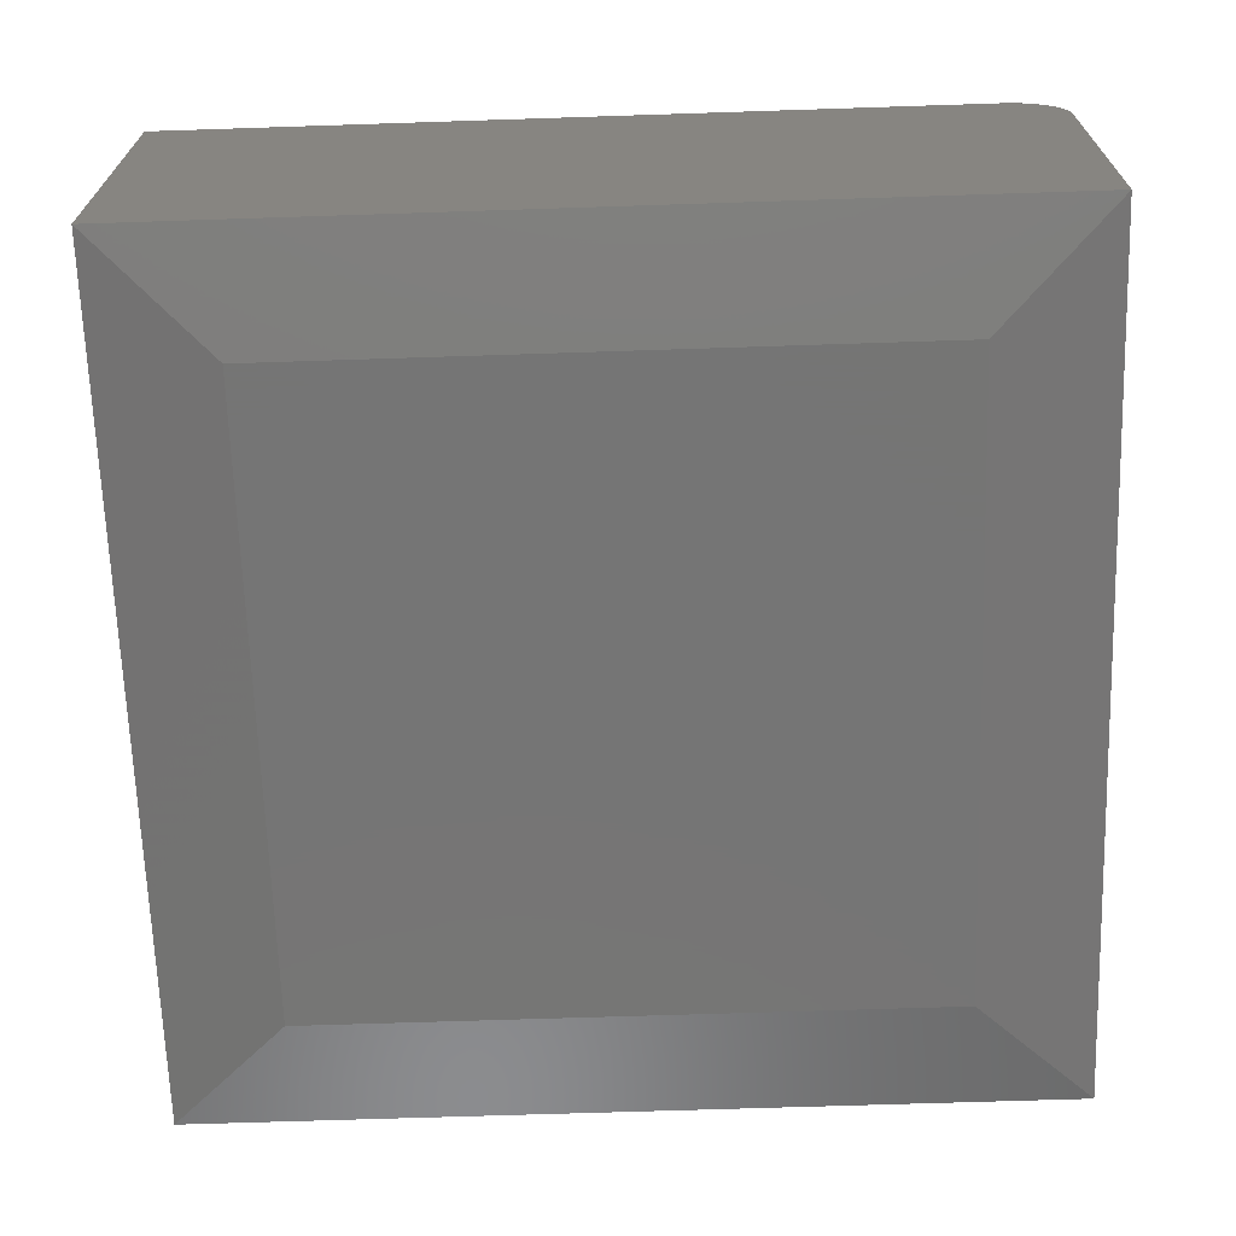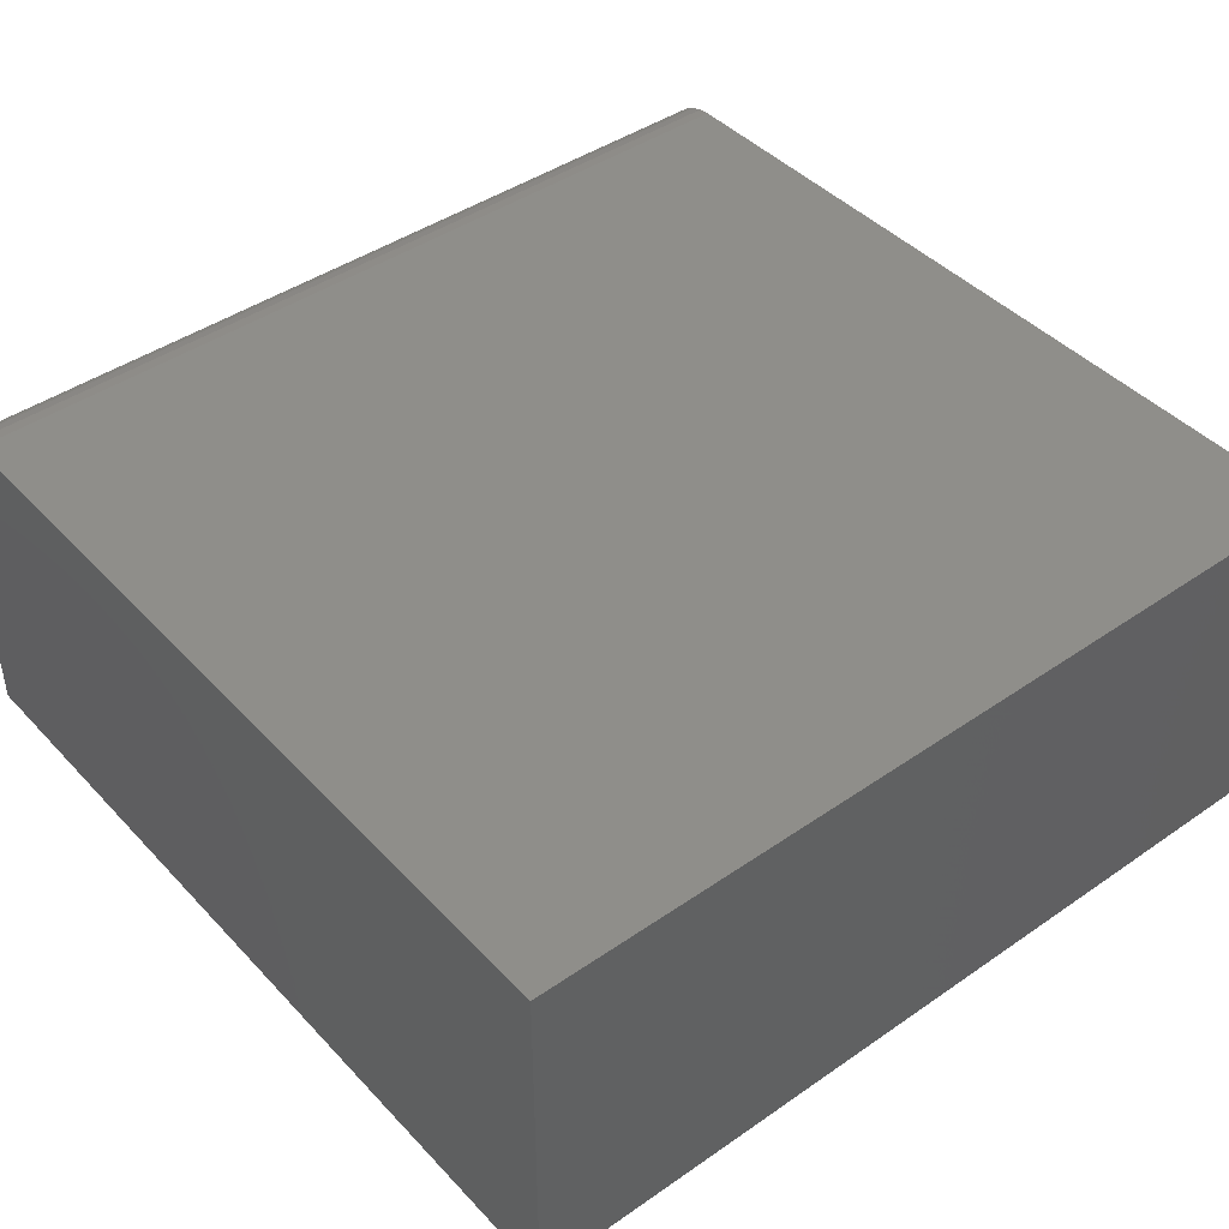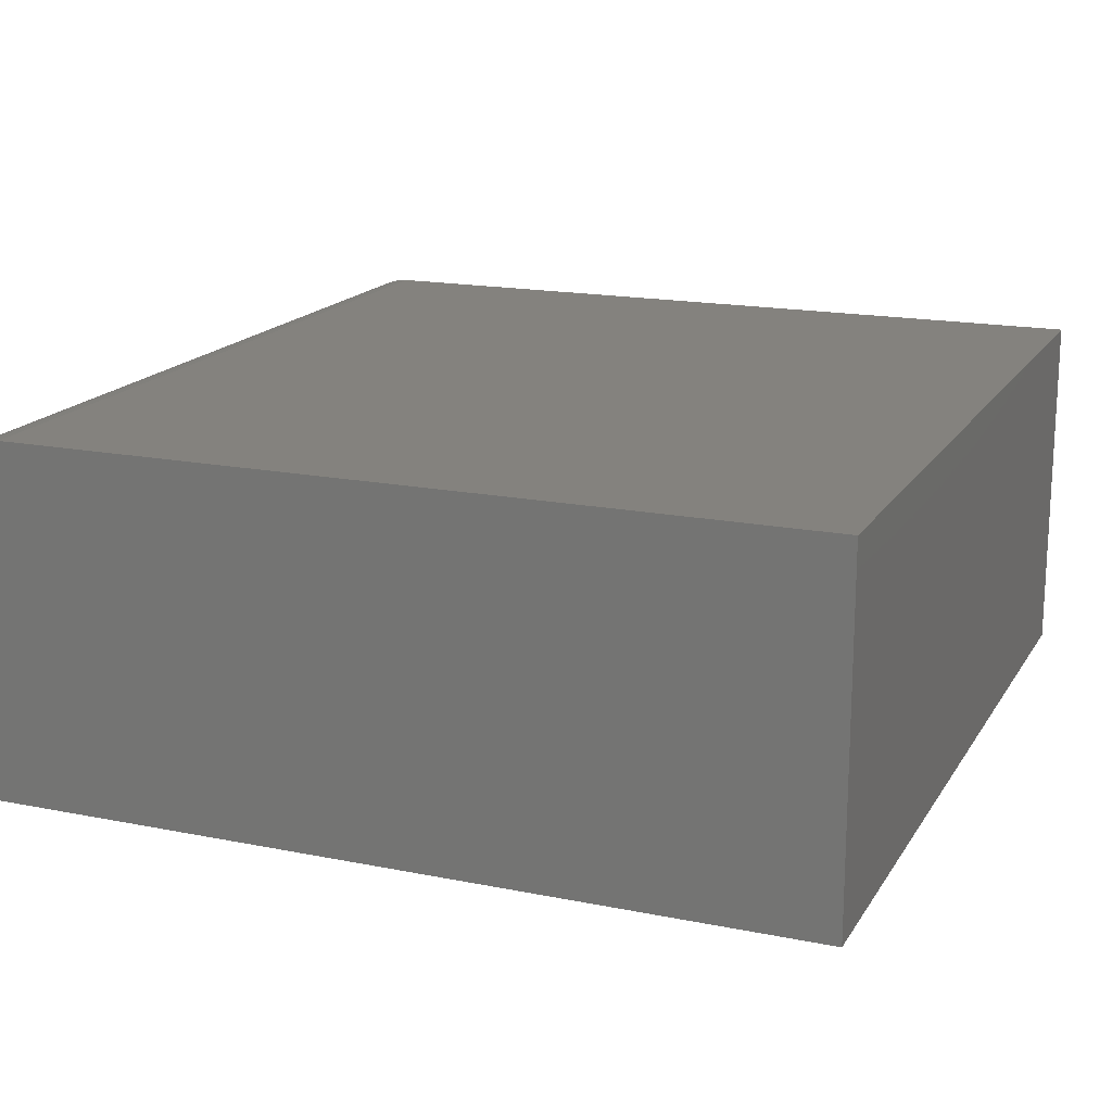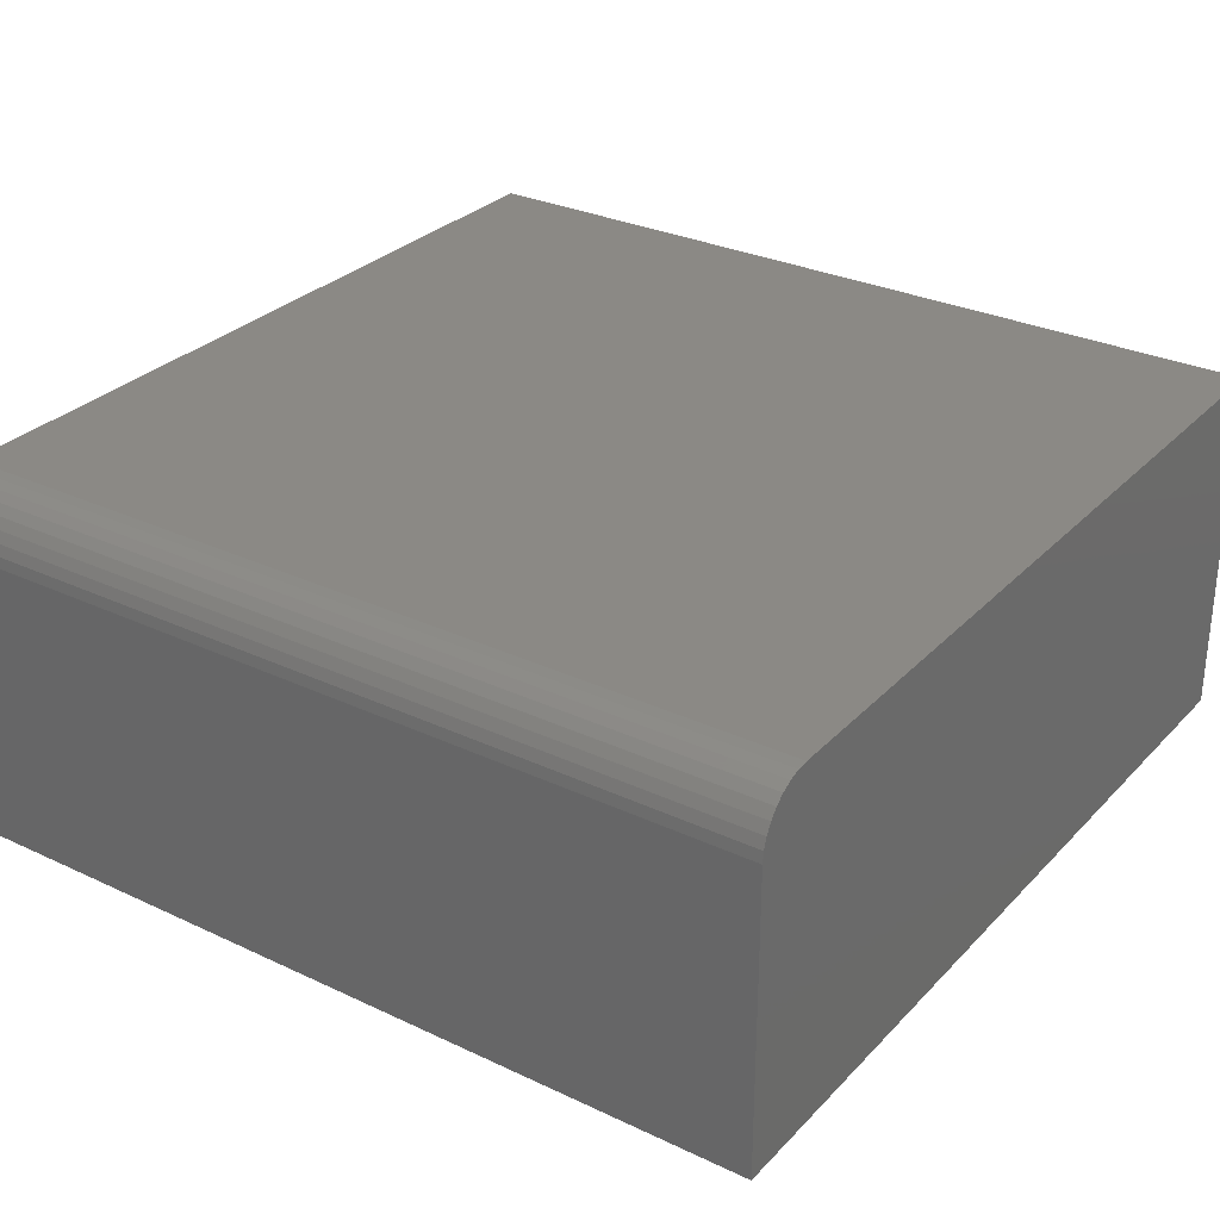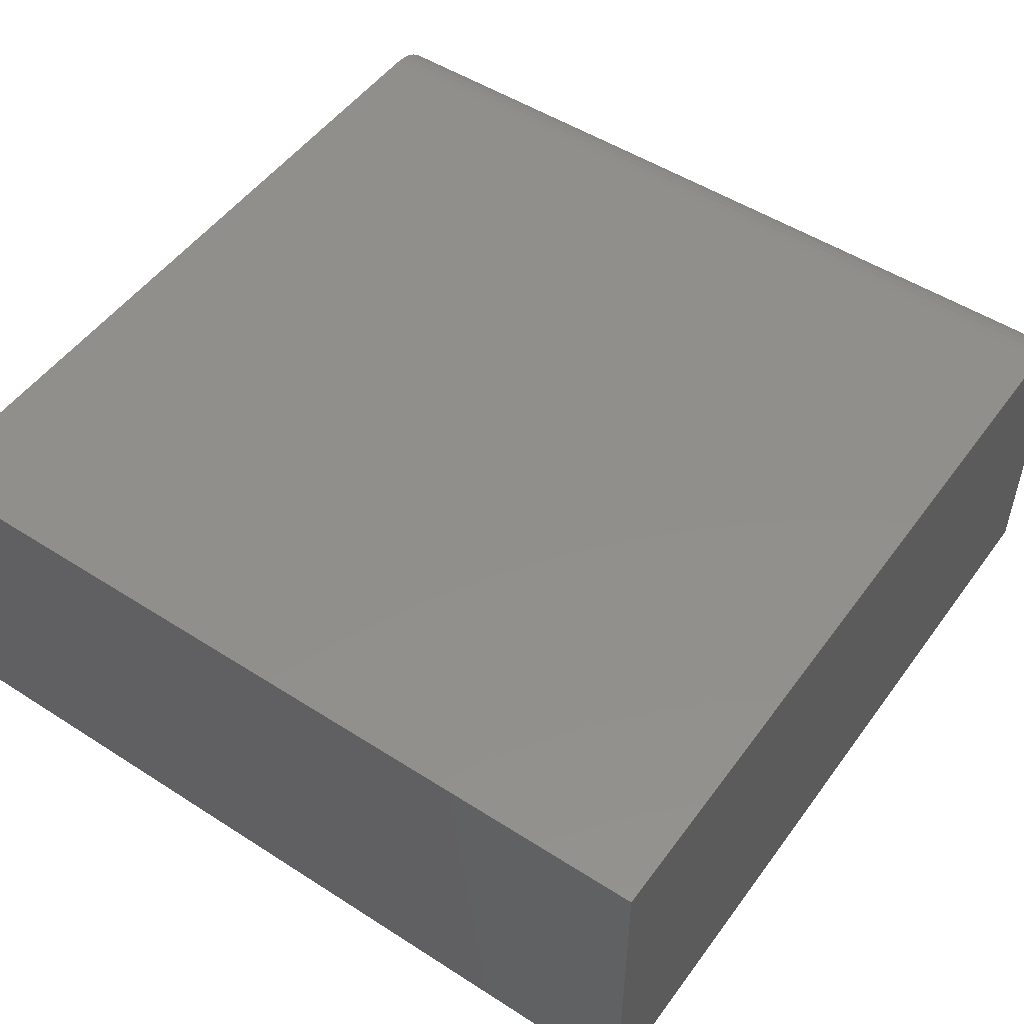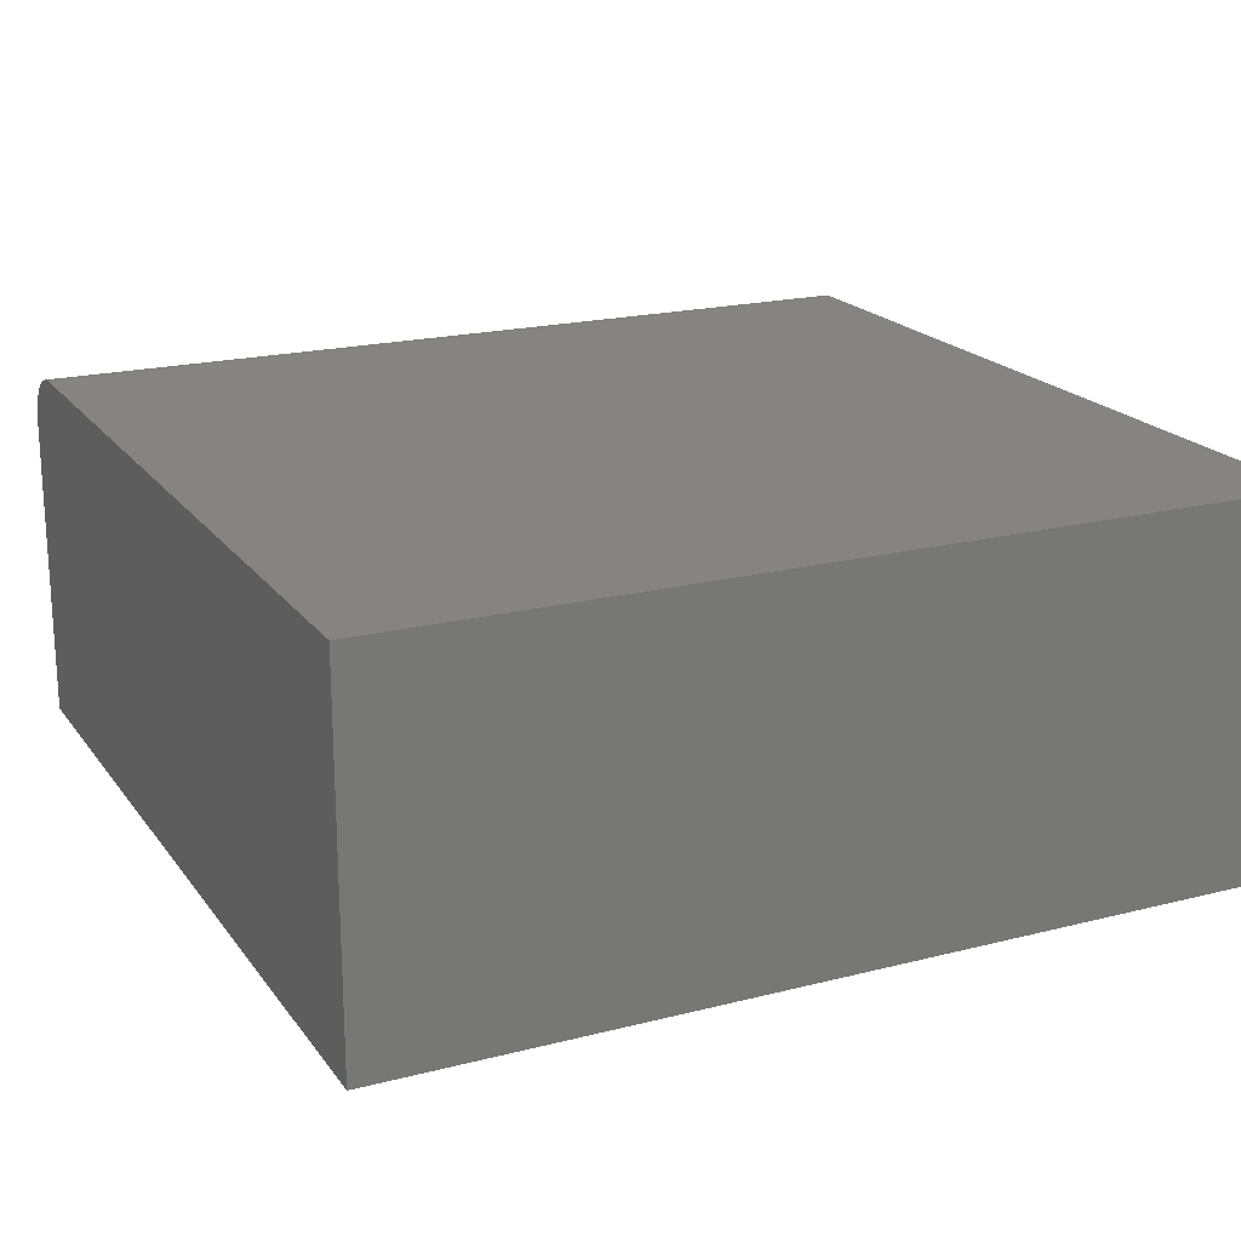
<metadata>
{"format":"stl","ext":"stl","renderer":"f3d","projection":"perspective","resolution":1024,"background":"white","views":[{"elev":-67.6,"azim":1.9,"up":"+Z"},{"elev":43.4,"azim":-129.3,"up":"+Z"},{"elev":17.1,"azim":-158.0,"up":"+Z"},{"elev":29.8,"azim":124.6,"up":"+Z"},{"elev":50.9,"azim":-55.0,"up":"+Z"},{"elev":19.6,"azim":-115.4,"up":"+Z"}]}
</metadata>
<code>
# stl→obj: 28 verts, 52 faces
v 0.5535 0.6395 0.5625
v 0.5703 0.6395 0.5608
v 0.5864 0.6395 0.556
v 0.6013 0.6395 0.548
v 0.6143 0.6395 0.5373
v 0.625 0.6395 0.5243
v 0.6329 0.6395 0.5094
v 0.6378 0.6395 0.4933
v 0.6395 0.6395 0.4766
v 0.6395 0.6395 0.03125
v -0.6395 0.6395 0.03125
v -0.6395 0.6395 0.5625
v 0.6395 -0.6395 0.4766
v 0.6395 -0.6395 0.03125
v 0.6378 -0.6395 0.4933
v 0.6329 -0.6395 0.5094
v 0.625 -0.6395 0.5243
v 0.6143 -0.6395 0.5373
v 0.6013 -0.6395 0.548
v 0.5864 -0.6395 0.556
v 0.5703 -0.6395 0.5608
v 0.5535 -0.6395 0.5625
v -0.6395 -0.6395 0.5625
v -0.6395 -0.6395 0.03125
v -0.4676 -0.4676 0
v -0.4676 0.4676 0
v 0.4676 -0.4676 0
v 0.4676 0.4676 0
f 1 2 3
f 1 3 4
f 1 4 5
f 1 5 6
f 1 6 7
f 1 7 8
f 1 8 9
f 1 9 10
f 1 10 11
f 1 11 12
f 13 14 9
f 9 14 10
f 14 13 15
f 14 15 16
f 14 16 17
f 14 17 18
f 14 18 19
f 14 19 20
f 14 20 21
f 14 21 22
f 14 22 23
f 14 23 24
f 25 26 27
f 27 26 28
f 12 11 23
f 23 11 24
f 10 28 11
f 11 28 26
f 14 27 10
f 10 27 28
f 24 25 14
f 14 25 27
f 11 26 24
f 24 26 25
f 23 22 12
f 12 22 1
f 13 9 15
f 15 9 8
f 15 8 16
f 16 8 7
f 16 7 17
f 17 7 6
f 17 6 18
f 18 6 5
f 18 5 19
f 19 5 4
f 19 4 20
f 20 4 3
f 20 3 21
f 21 3 2
f 21 2 22
f 22 2 1

</code>
